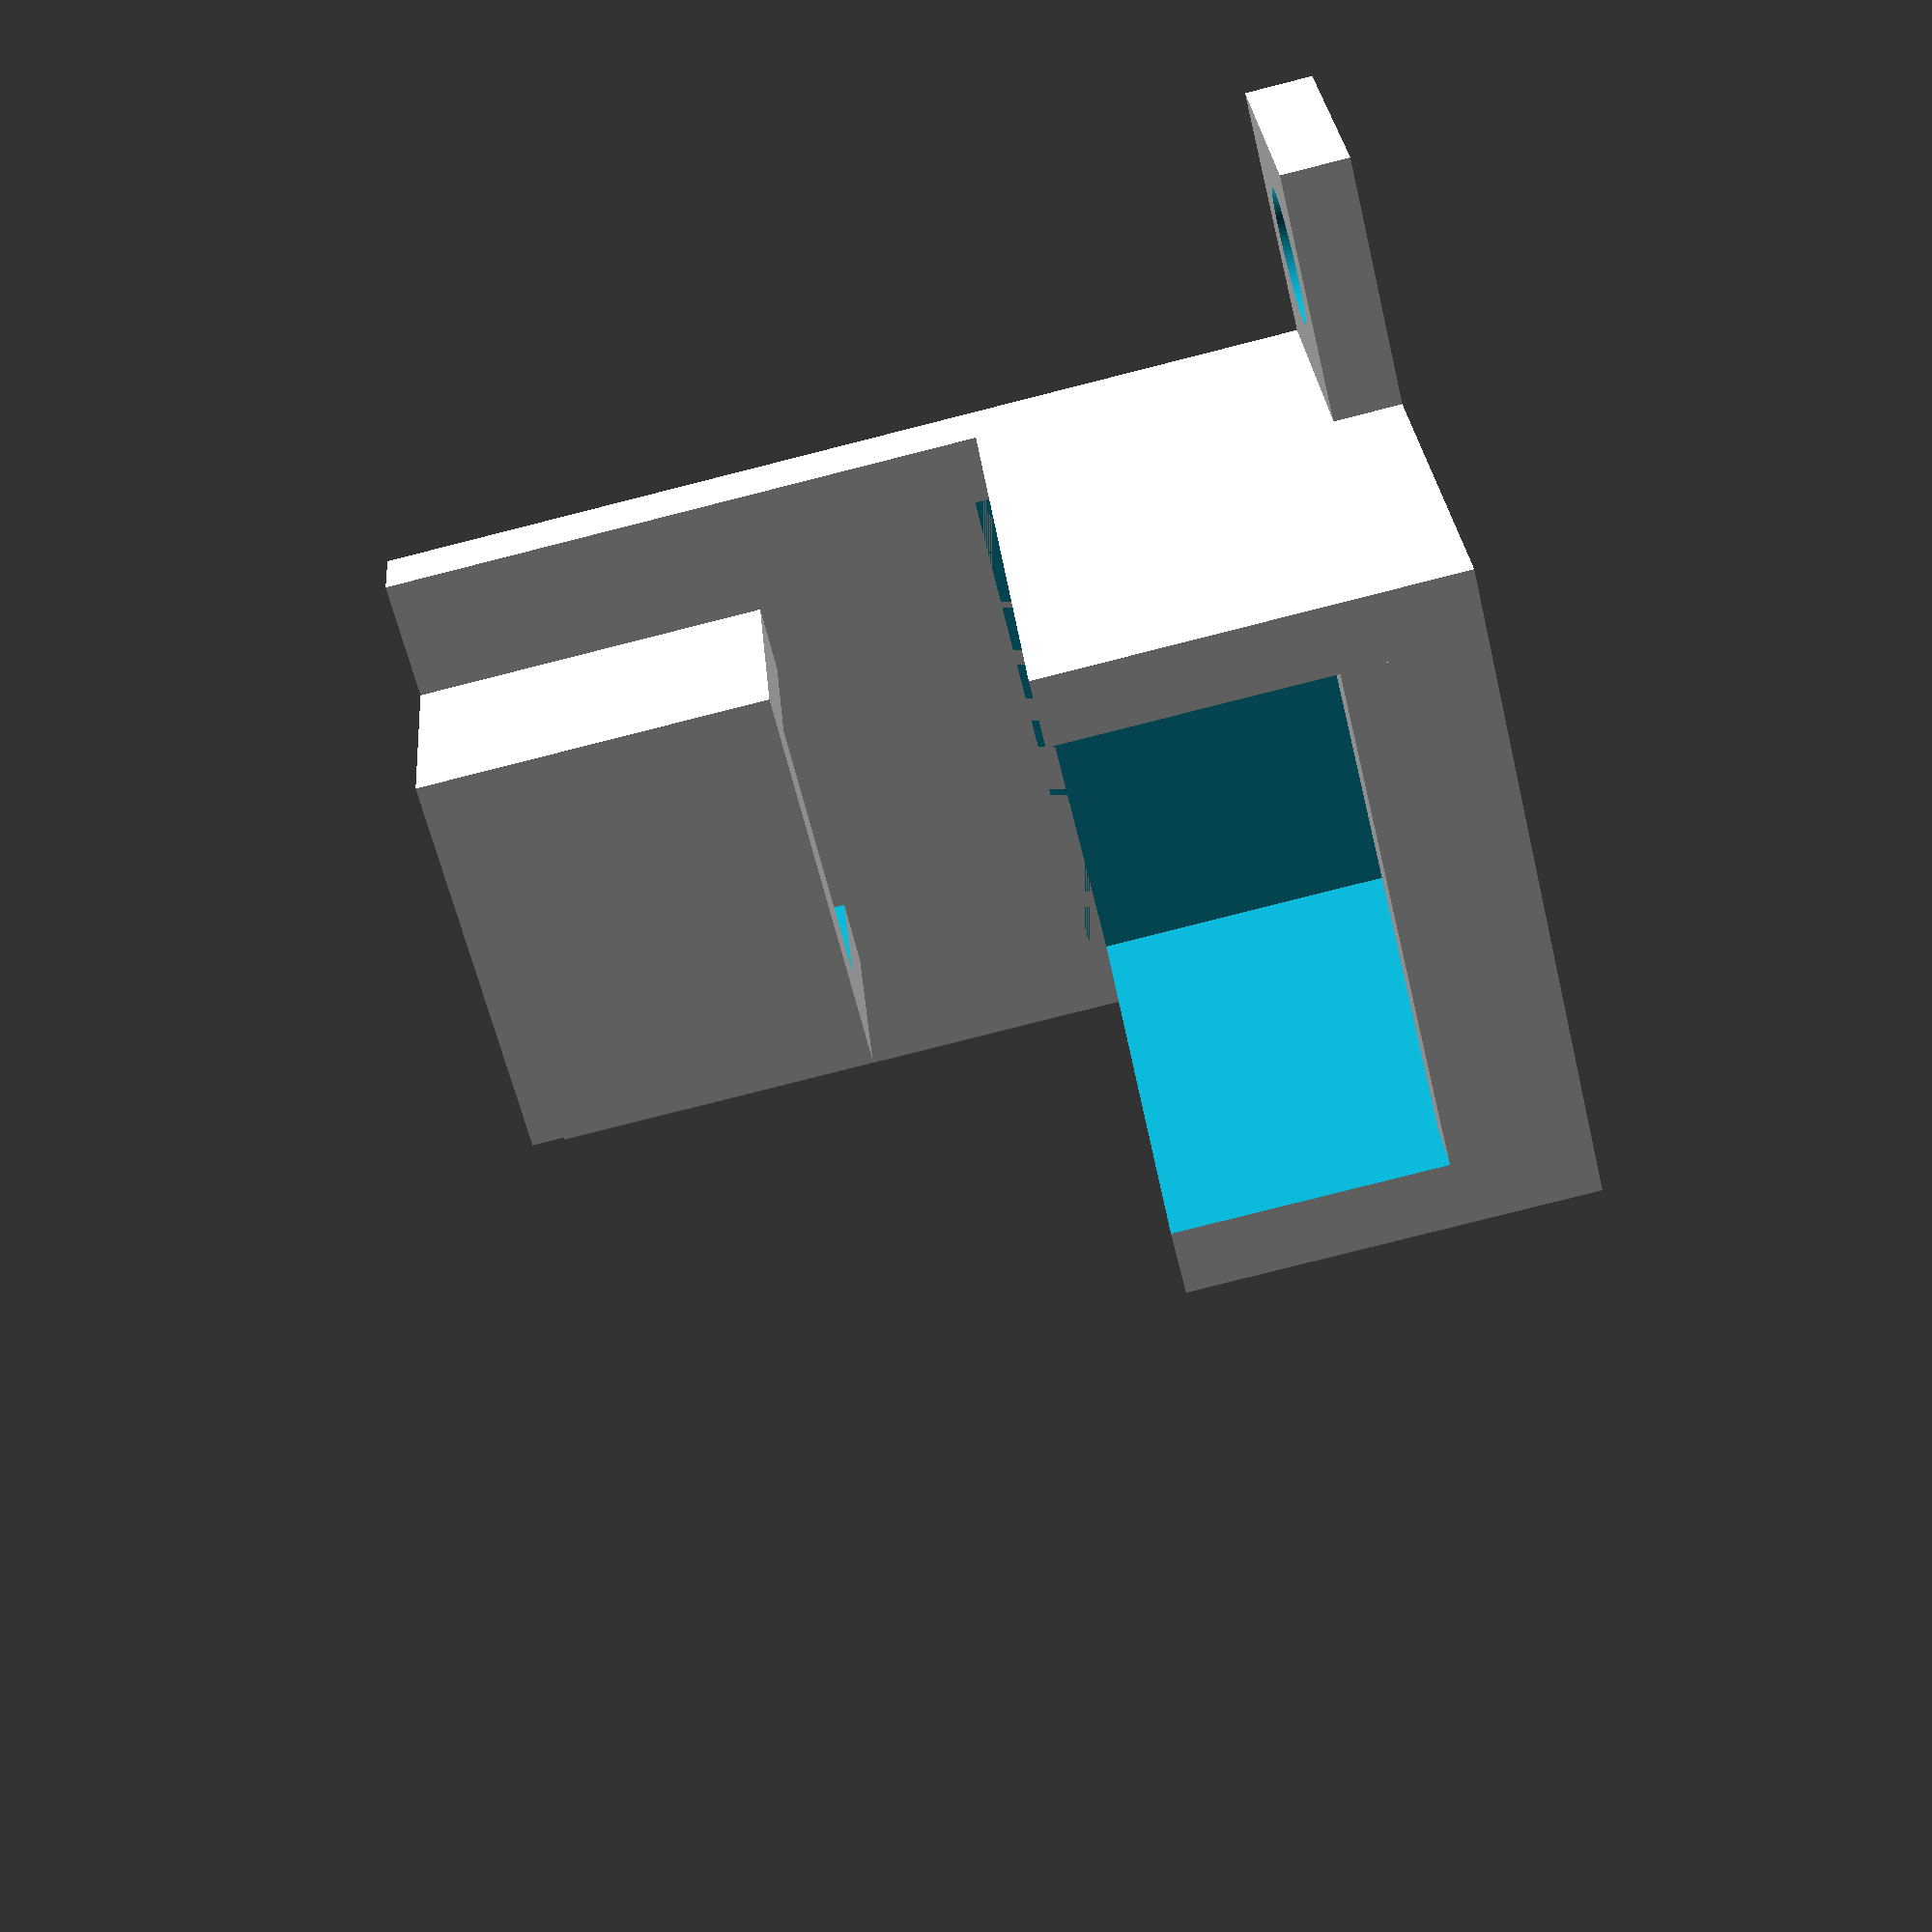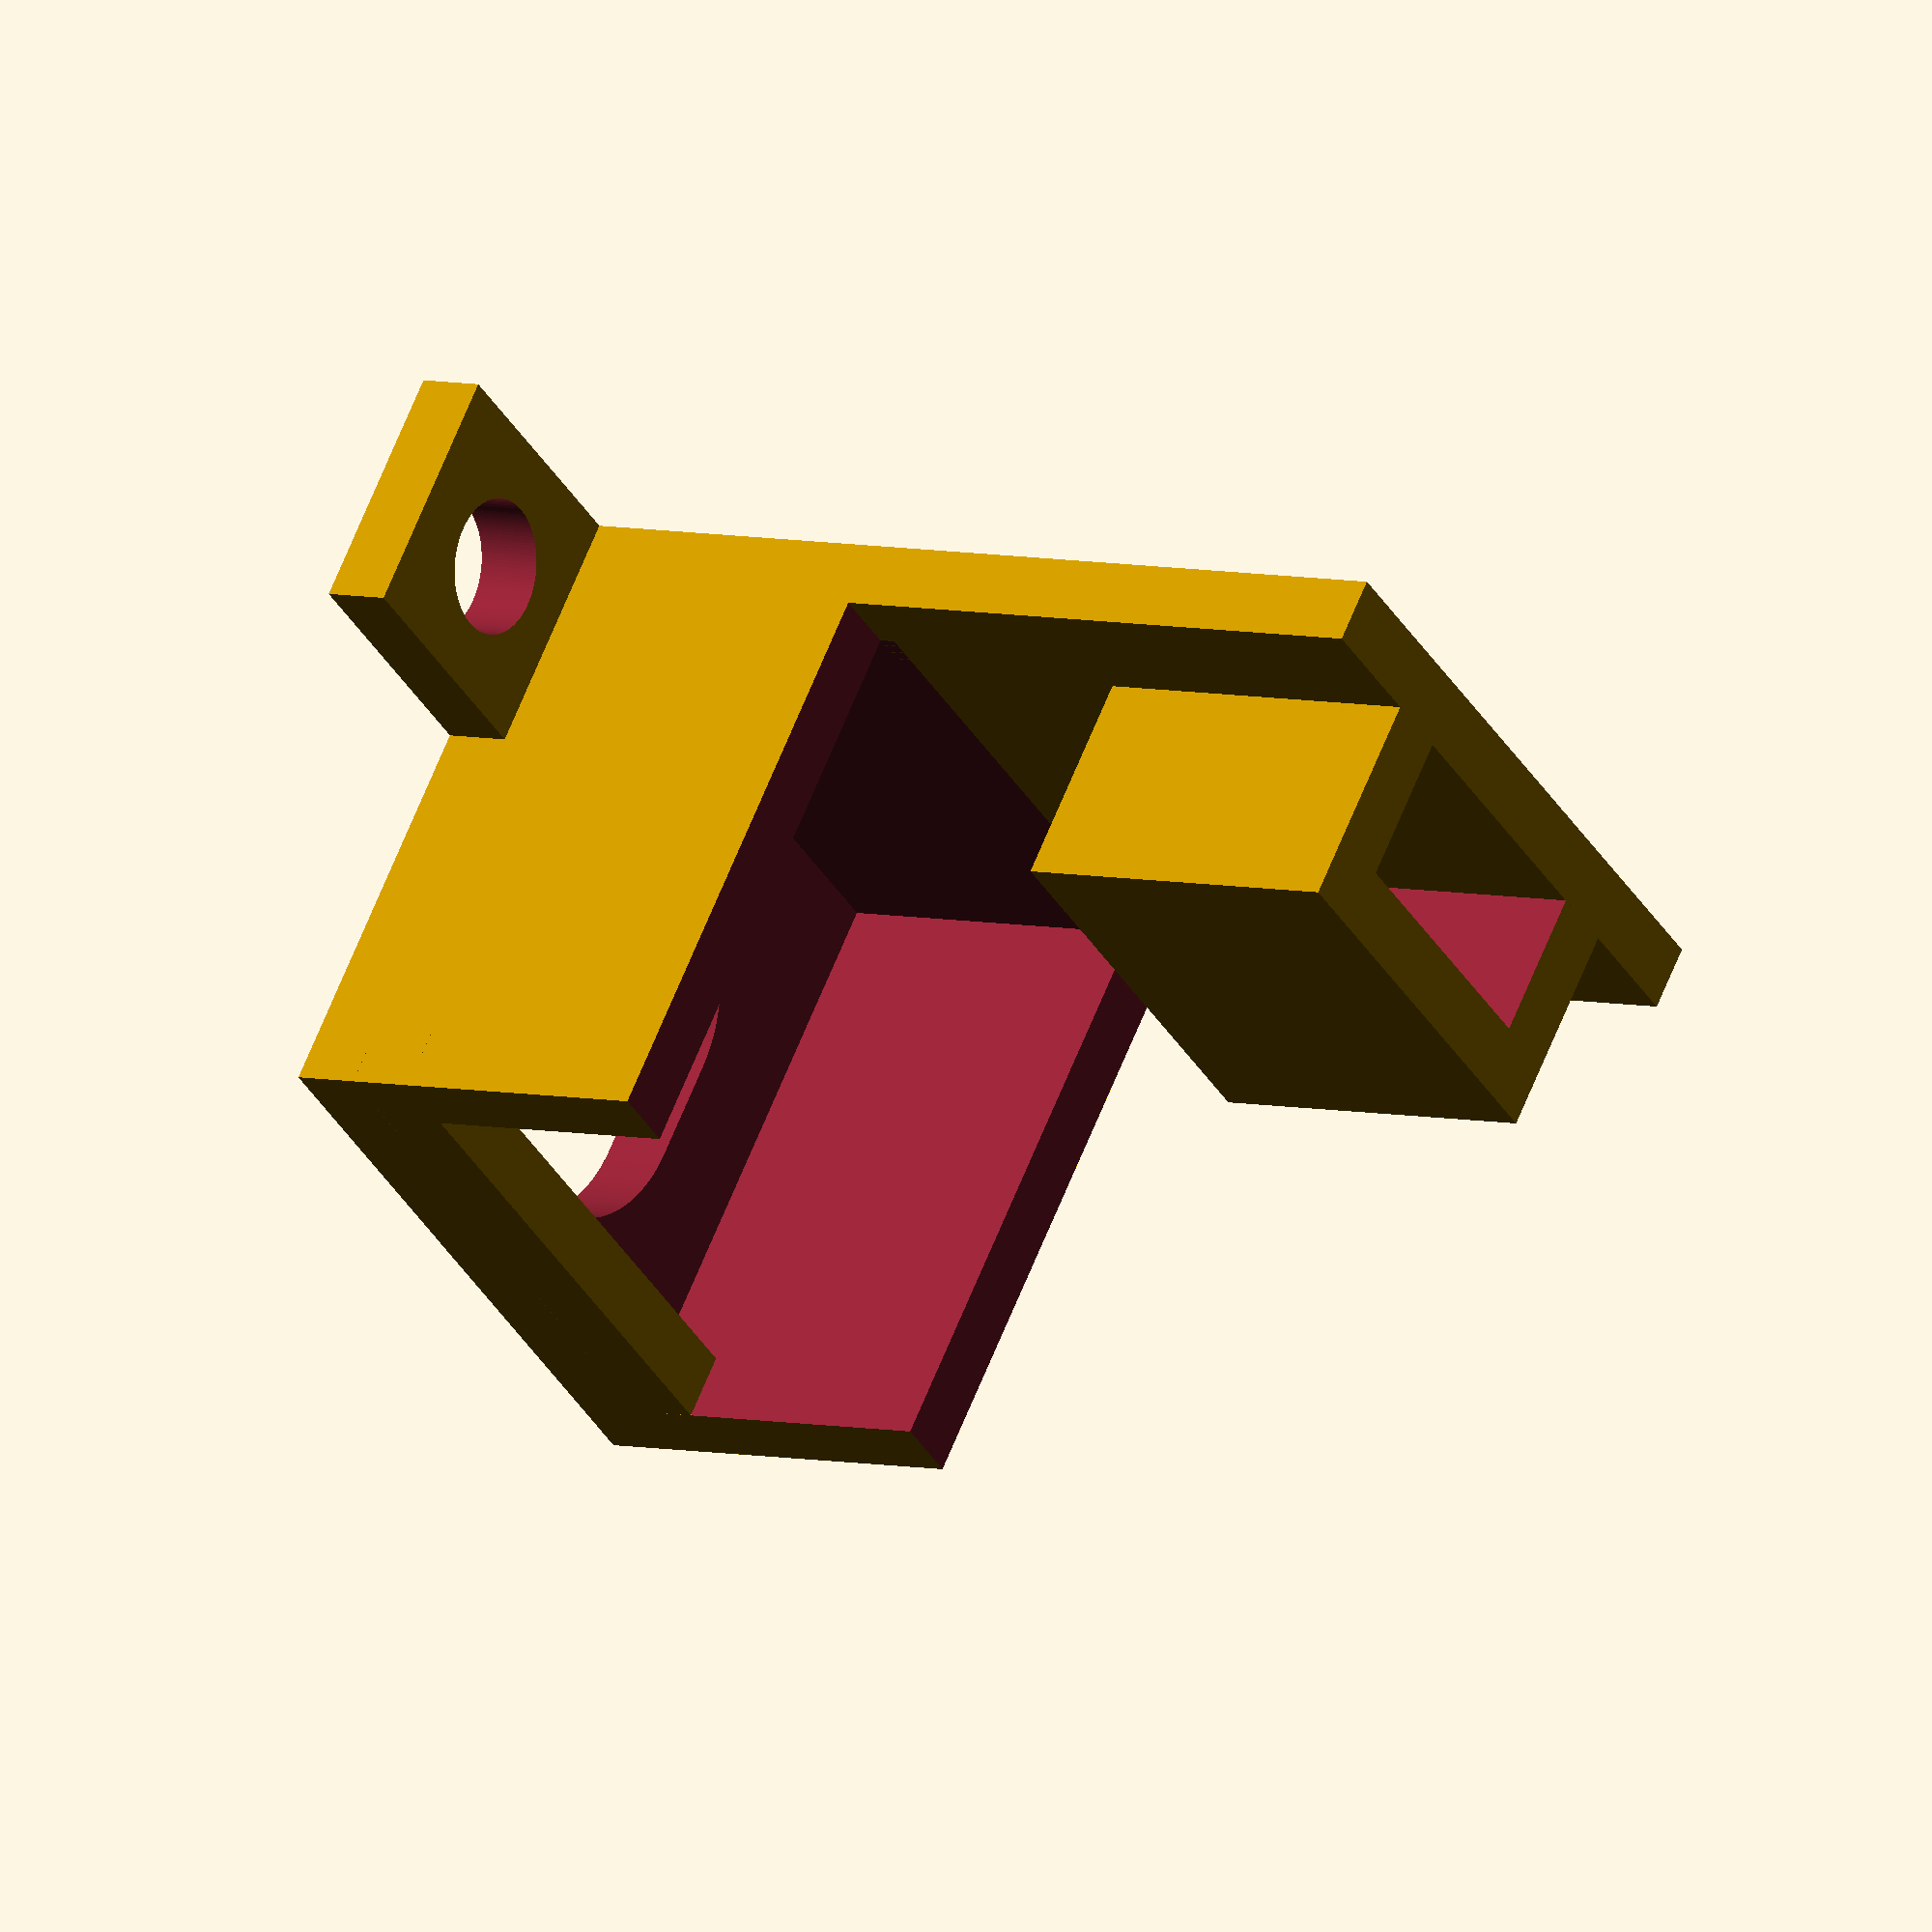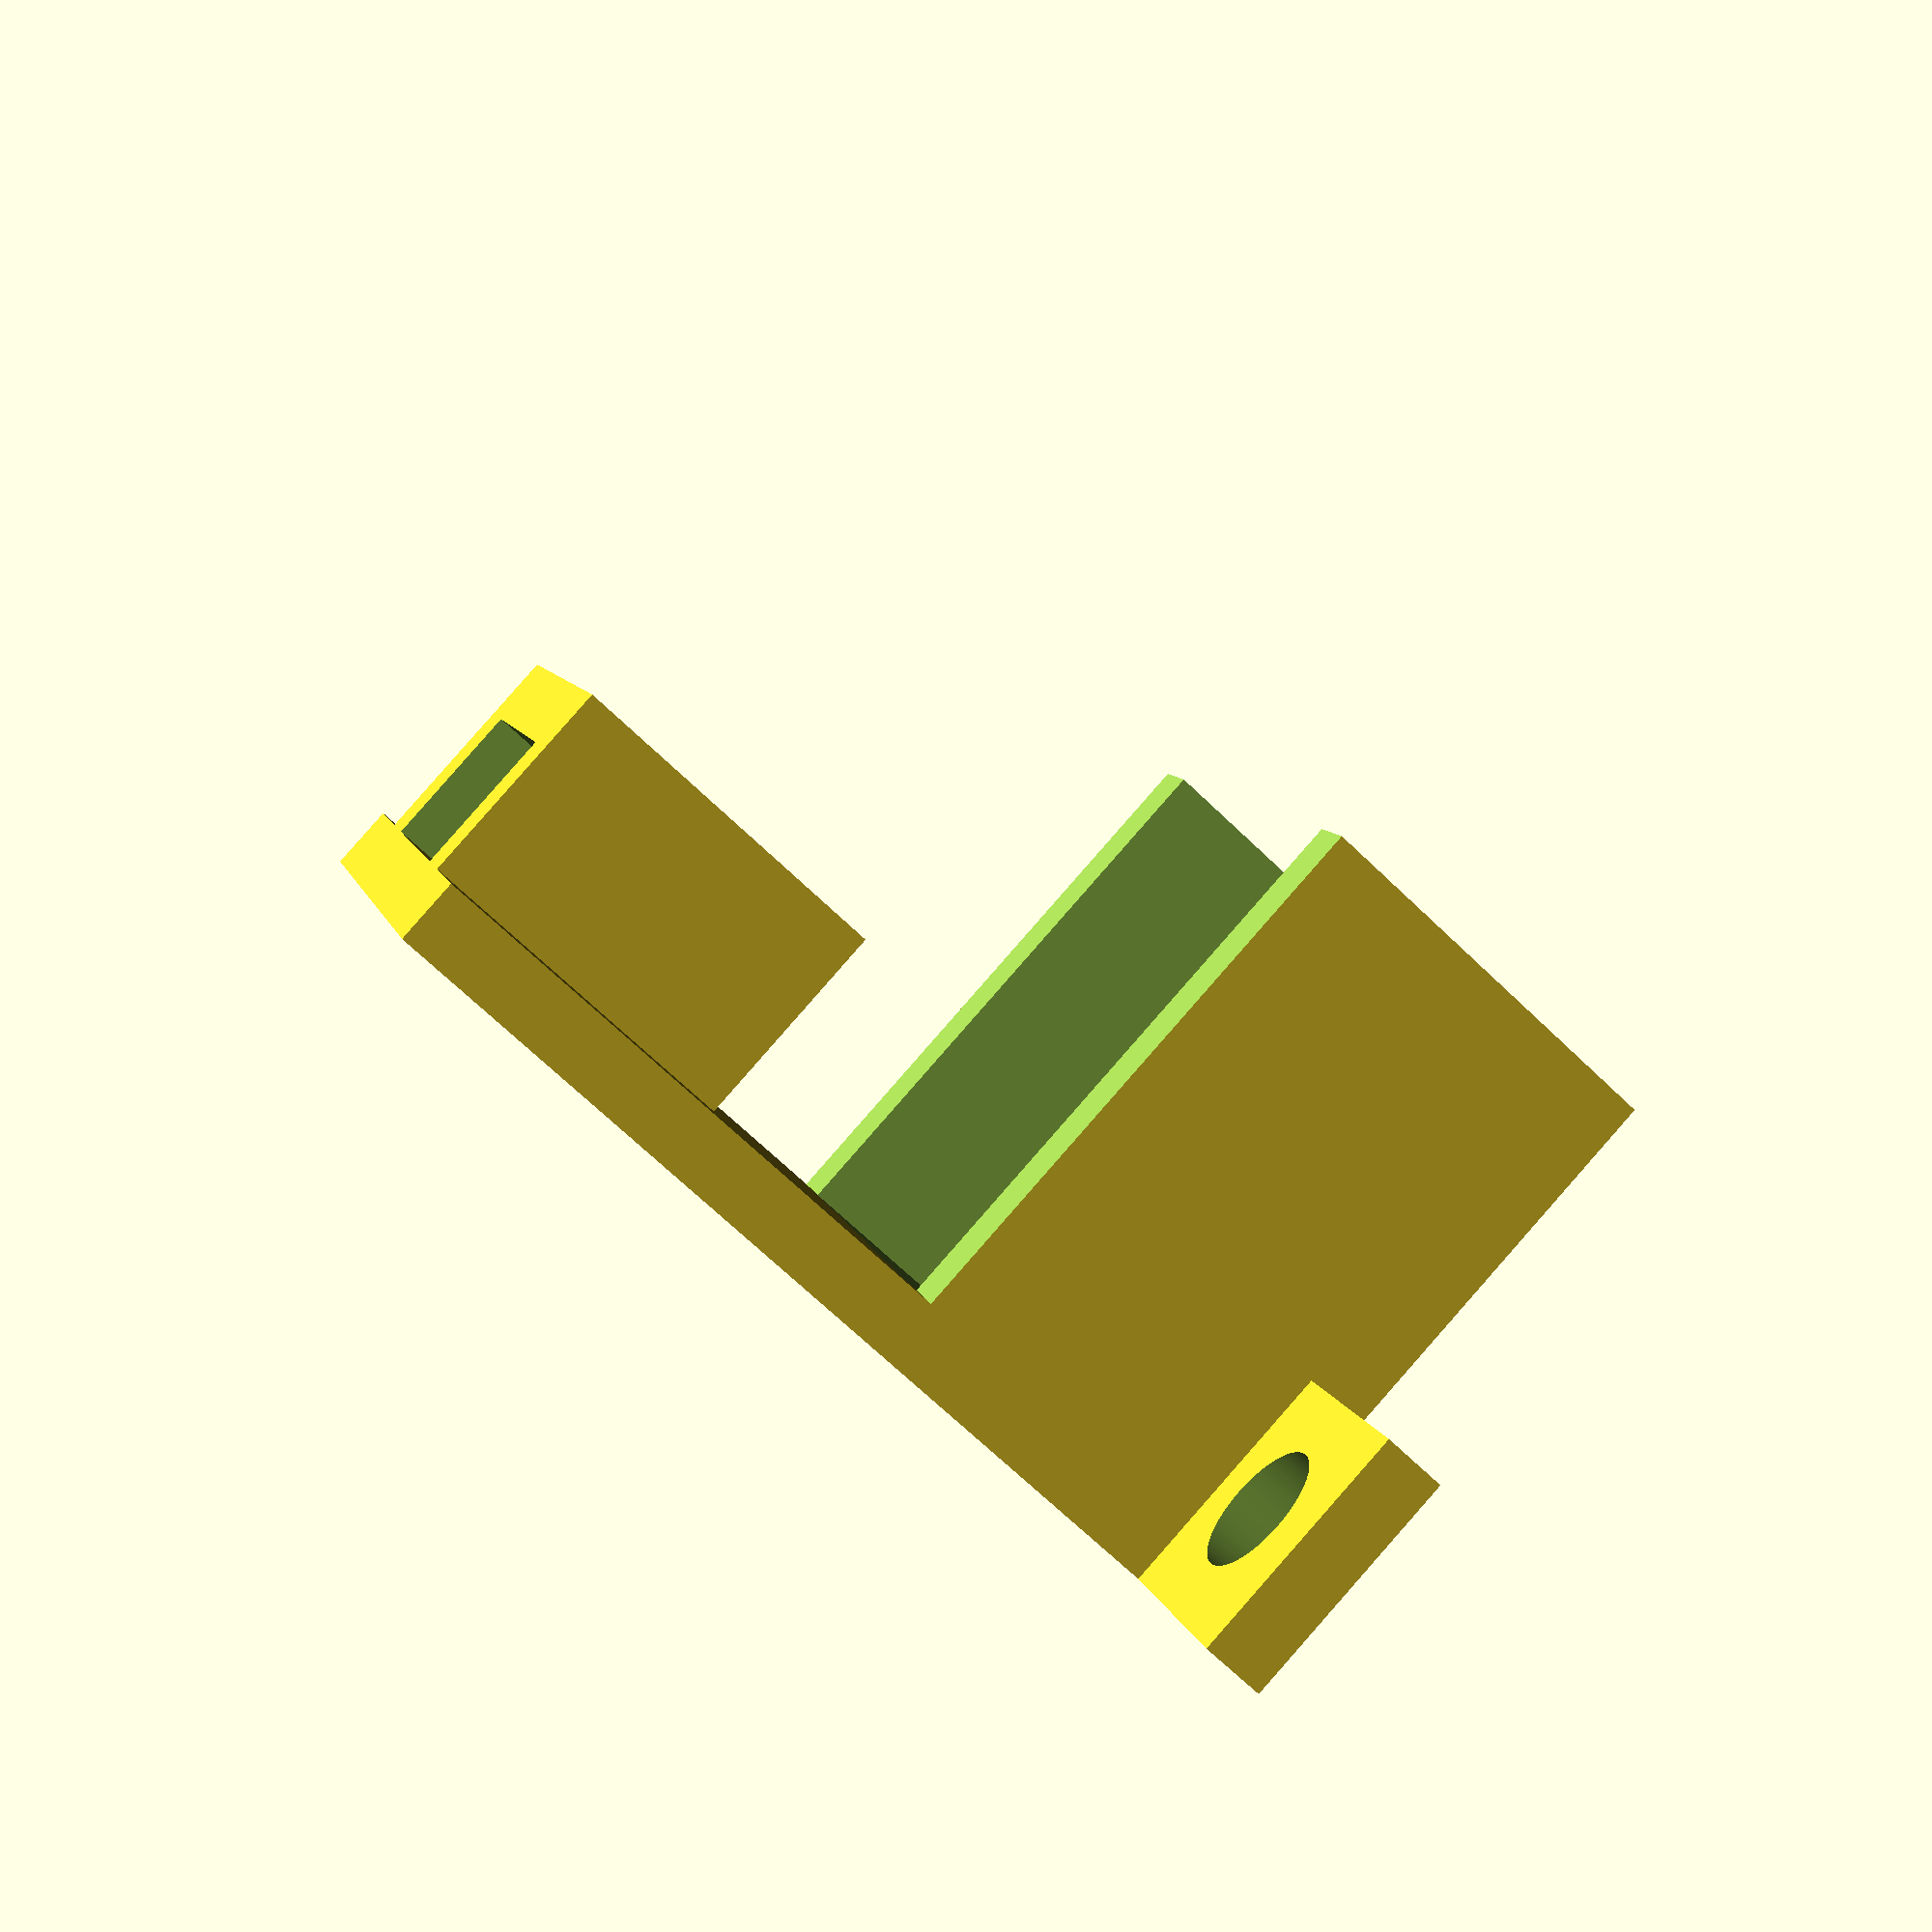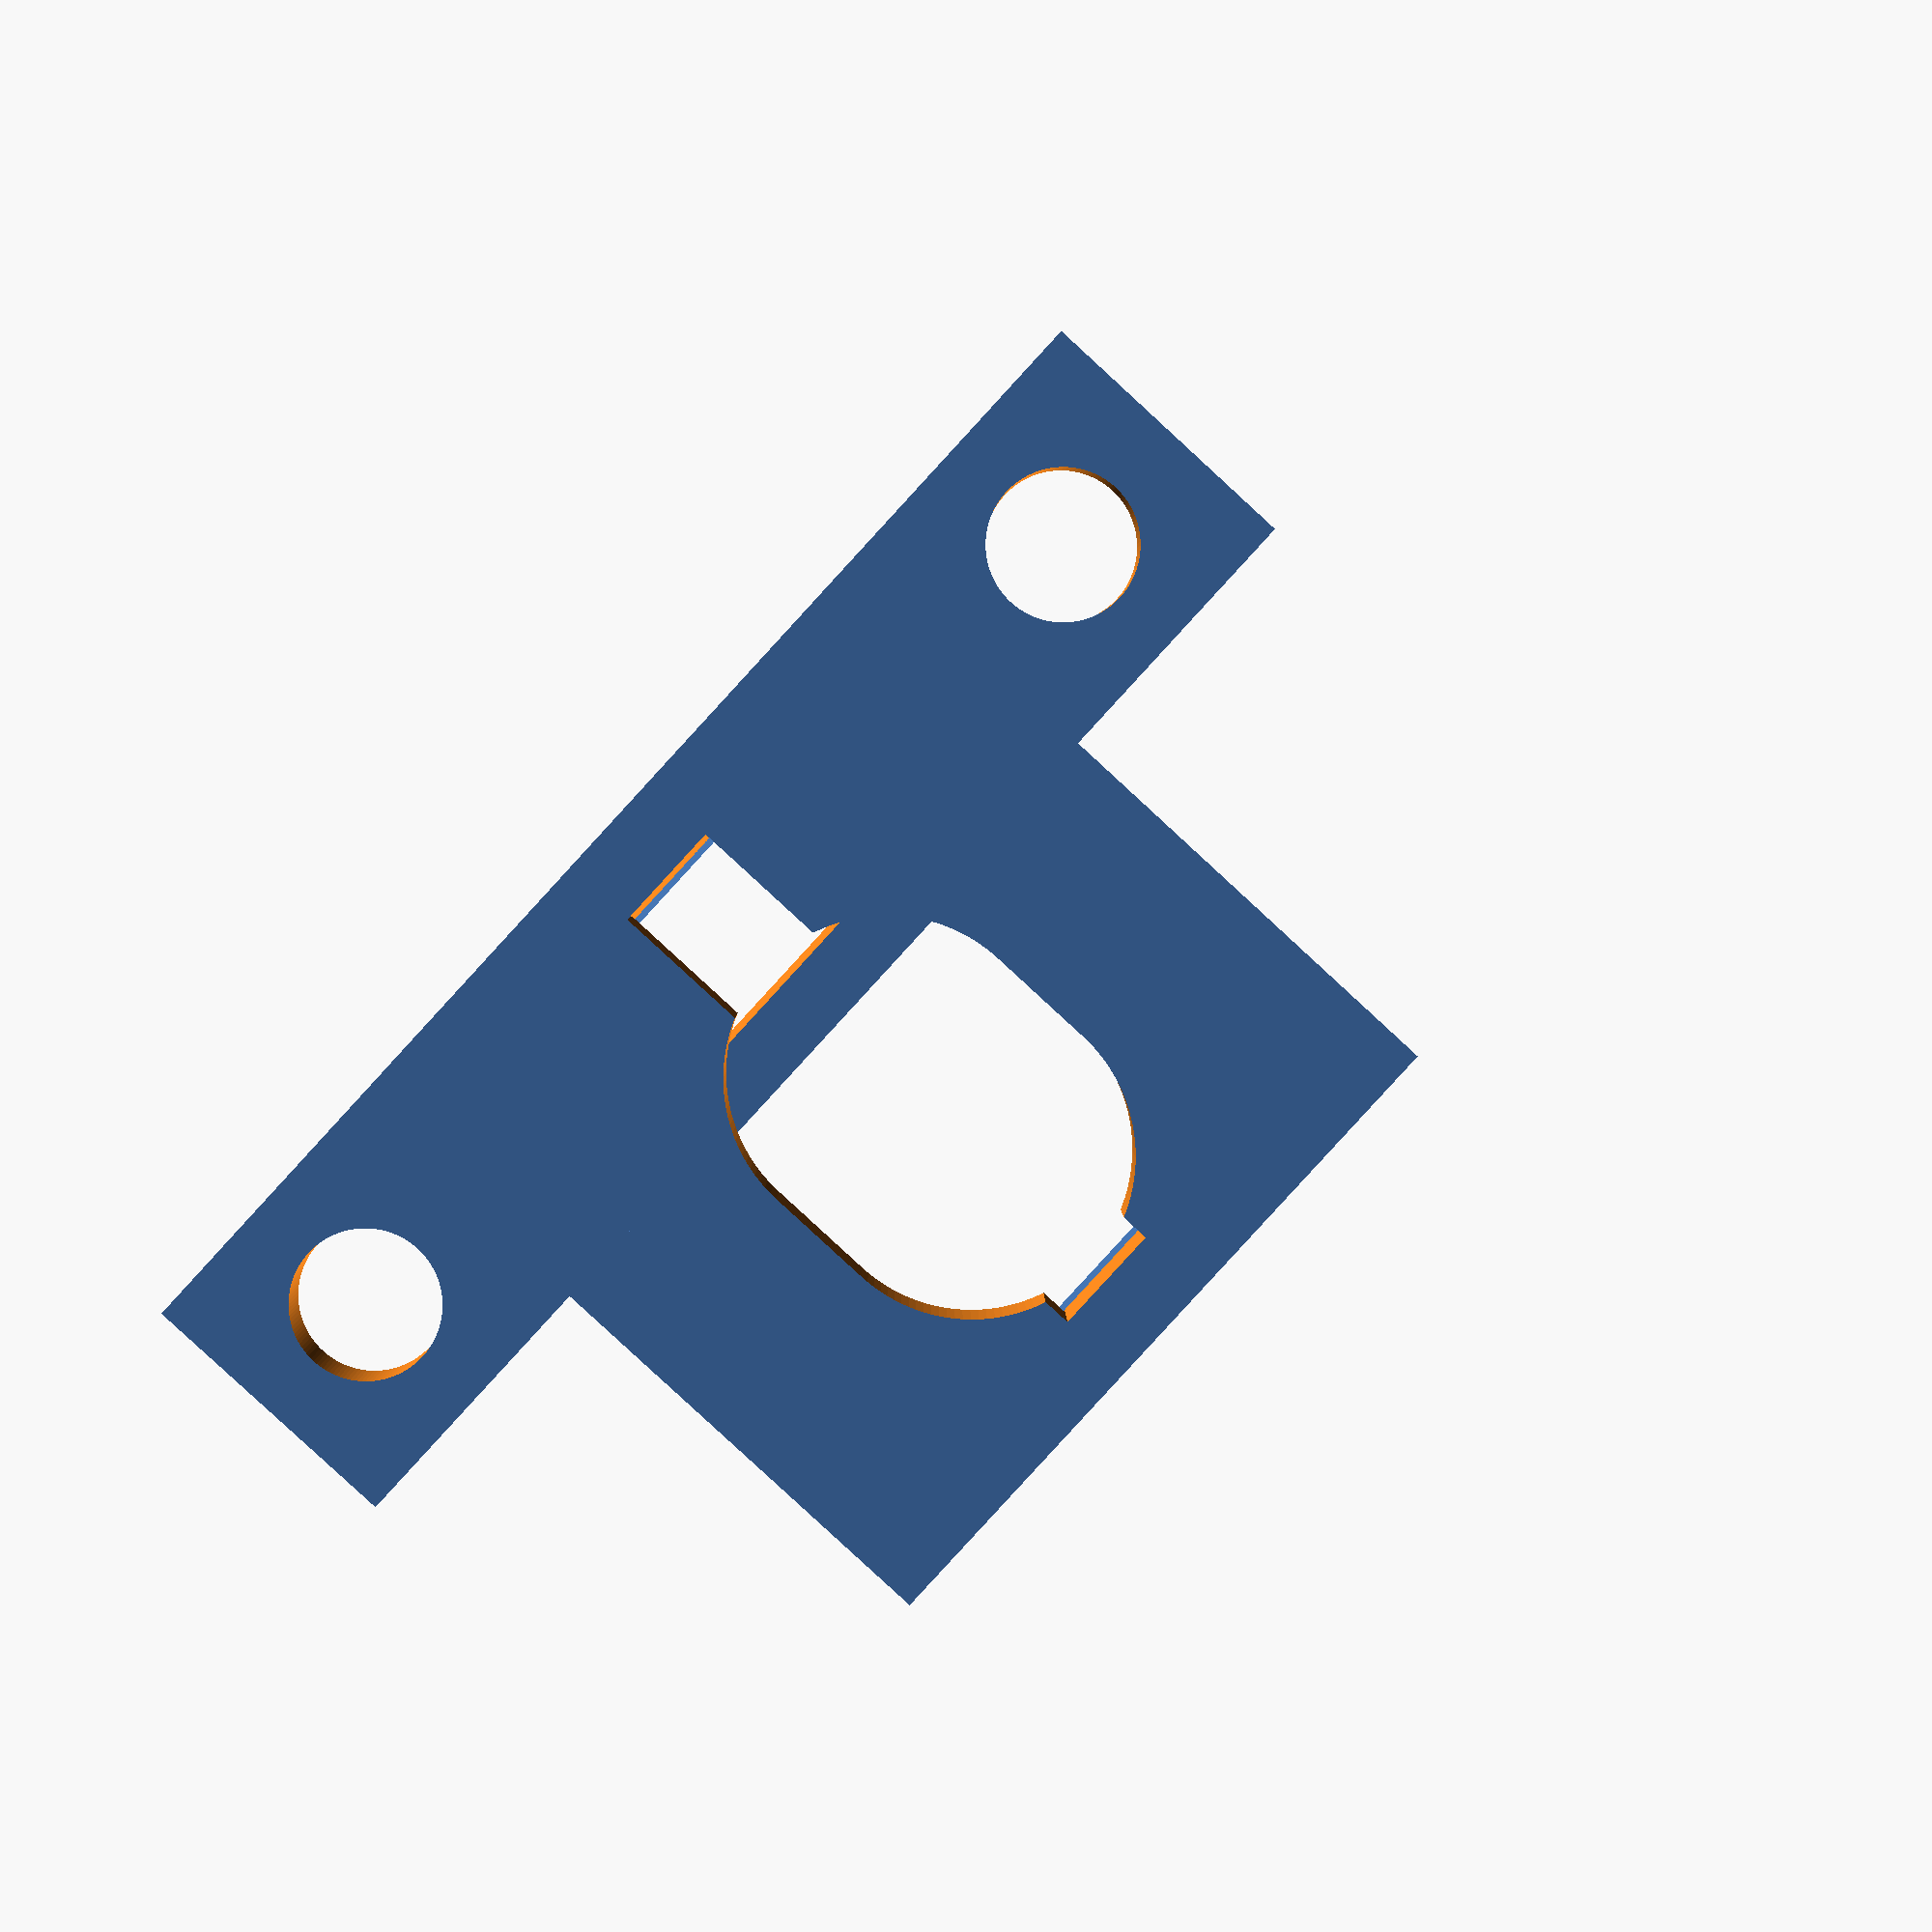
<openscad>
/* Mount / enclosure for an 18MP Raspberry Pi camera
 * 
 * Designed for 3D printing, long term use in growth chambers,
 * and to protect the camera from jostling and cable issues.
 * 
 * Contact:  zac.hatfield.dodds@gmail.com
 */
 
 // Currently maintained by Ming-Dao Chia 
 // (Ming-Dao.Chia@anu.edu.au)

$fn=128; // circles as n-sided shapes

/* Constants for parametric adjustment */
// XY size, z height
camXY = 31;
height = 60;
// height of enclosing walls
wallH = 20;
// width of surfaces (for strength and inset nut compatibility)
width = 4;
// dimensions of USB plug and cable to hold
usbW = 16.5;
usbD = 9;
cablediam = 5;
// width of bottom cutout and diam of lens hole (inc. spacing)
cutout = 6;
lens = 17;


/* The actual design code */
//rotate([90,0,0]) // lay on back to print
difference() {
// Main brick to subtract from
translate([-width,-width,-width]) union(){
	cube([camXY+2*width,camXY+2*width,height]);
	// tabs for bolts
	translate([-15,0,0]) difference(){
		cube([camXY+2*(width+15),15,width]);
		translate([15/2, 15/2, -1]) cylinder(d=8, h=width+2);
		translate([camXY+2*15,15/2,-1]) cylinder(d=8, h=width+2);
		}
	}

//Cut off most of the top, except a post for the cable
difference(){
    // main cutting cube
	translate([-2*width,-2*width,wallH]) cube([camXY*2,camXY*2,height]);
	
    // don't cut off back wall
    translate([-width,-width,0]) cube([camXY*2,width,height]);
    
    // remove usb-holder from the cutaway
	translate([(camXY-usbW)/2-width,0,wallH+15]) difference(){
		cube([usbW+2*width,usbD+width,21]);
		translate([width,-1,-1]) cube([usbW,usbD+1,23]);
		}
	}

// cut out spaces for the silicon, lens, wires, etc
// keeping a lip at the front...
difference(){
    cube([camXY,camXY+width+1,wallH+1]);
    translate([0, camXY, 0]) cube([2*camXY, width+1, width]);
};
translate([(camXY-cutout)/2,0,-1-width]) cube([cutout,camXY,width+2]);

// lens has to go in at an angle
translate([camXY/2,camXY/2,-1-width]) hull(){
    cylinder(d=lens,h=width+2);
    translate([0, 6, 0])cylinder(d=lens,h=width+2);
};

};



</openscad>
<views>
elev=260.3 azim=18.4 roll=75.8 proj=p view=solid
elev=174.4 azim=38.0 roll=233.2 proj=o view=wireframe
elev=69.5 azim=72.3 roll=46.1 proj=p view=solid
elev=356.8 azim=227.4 roll=179.4 proj=p view=wireframe
</views>
